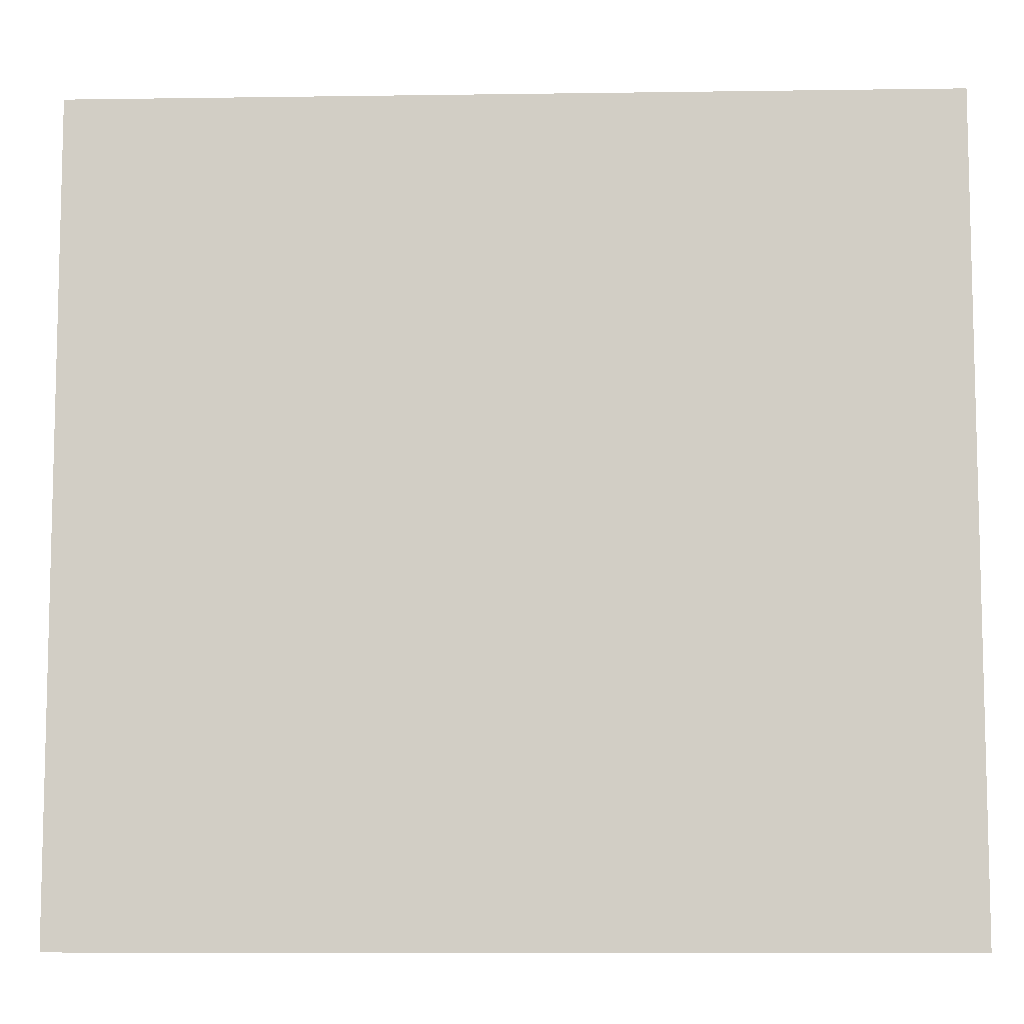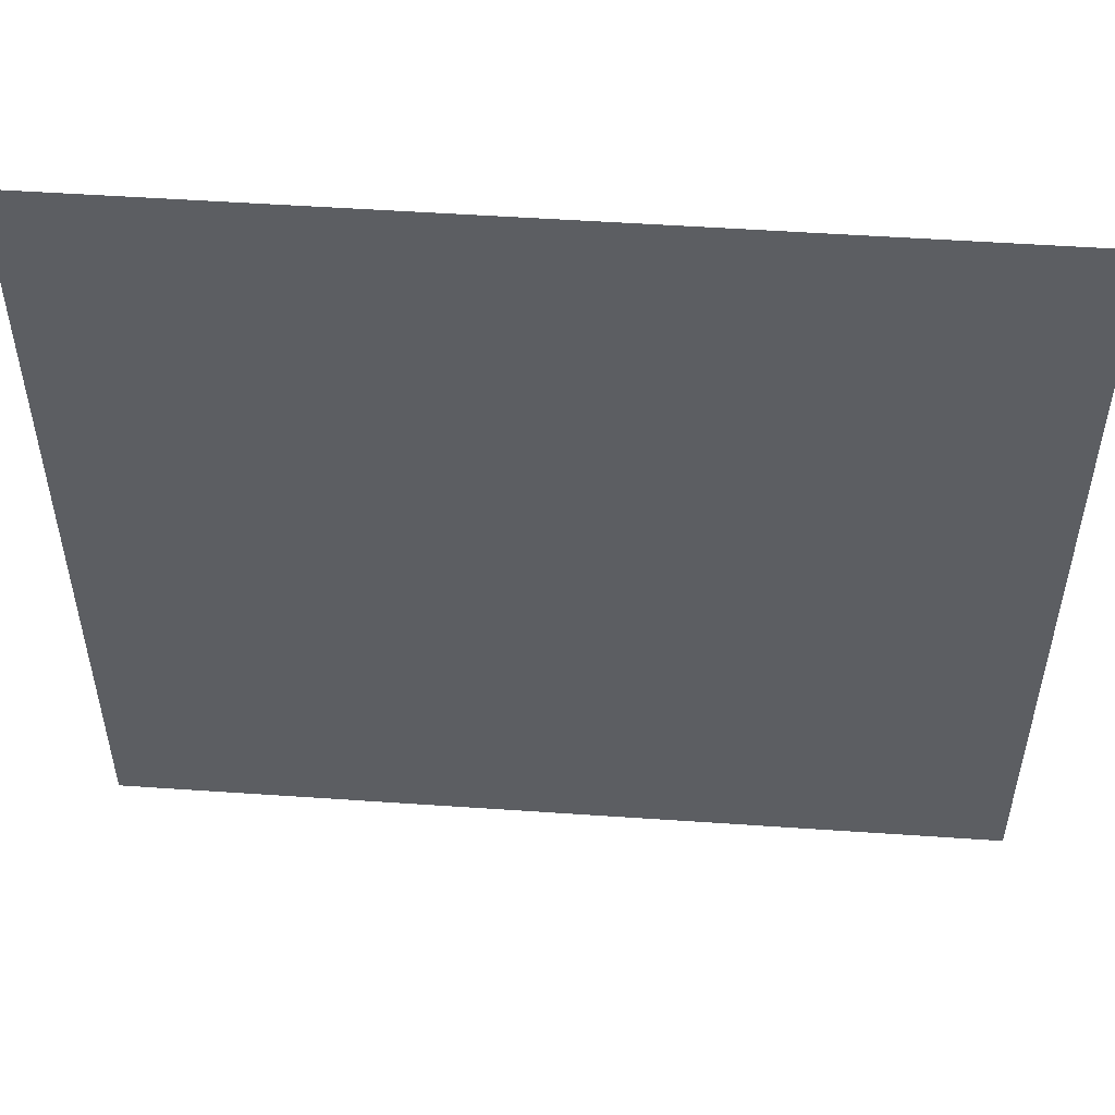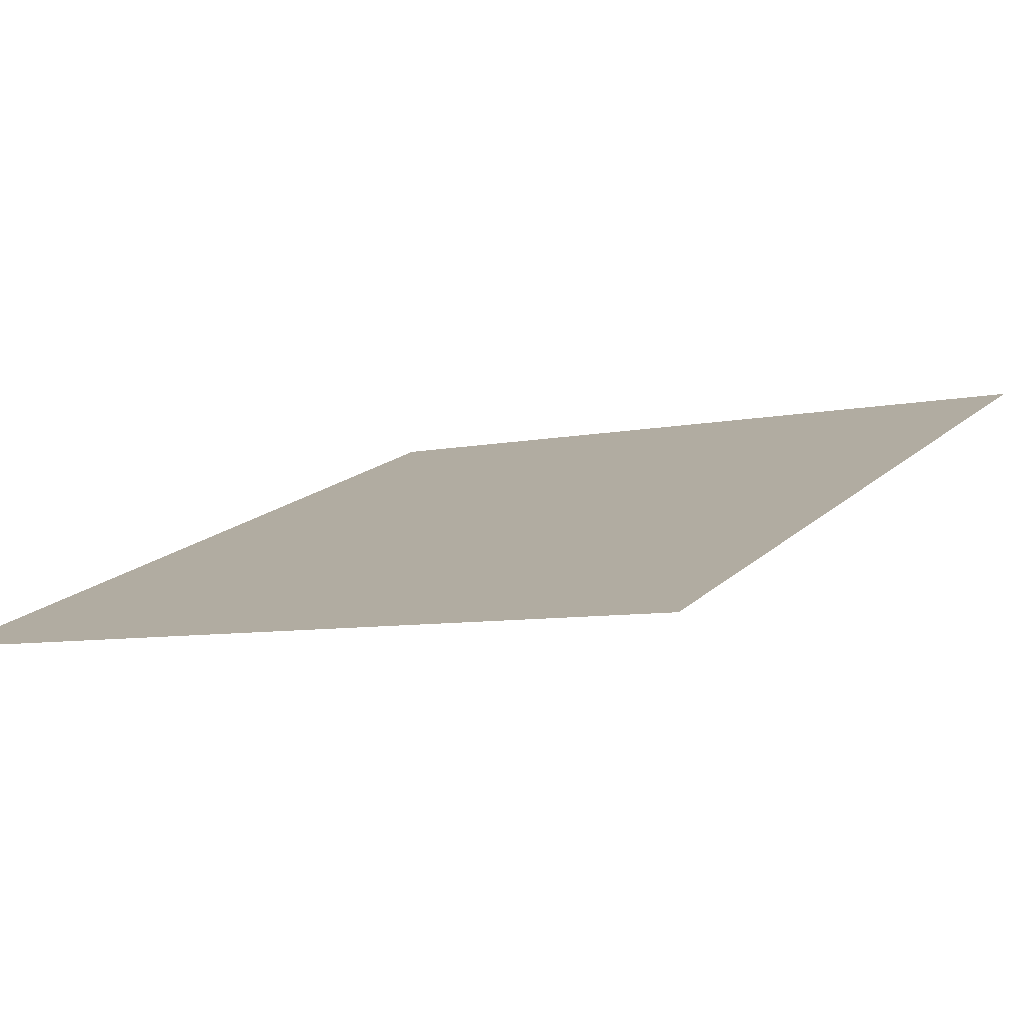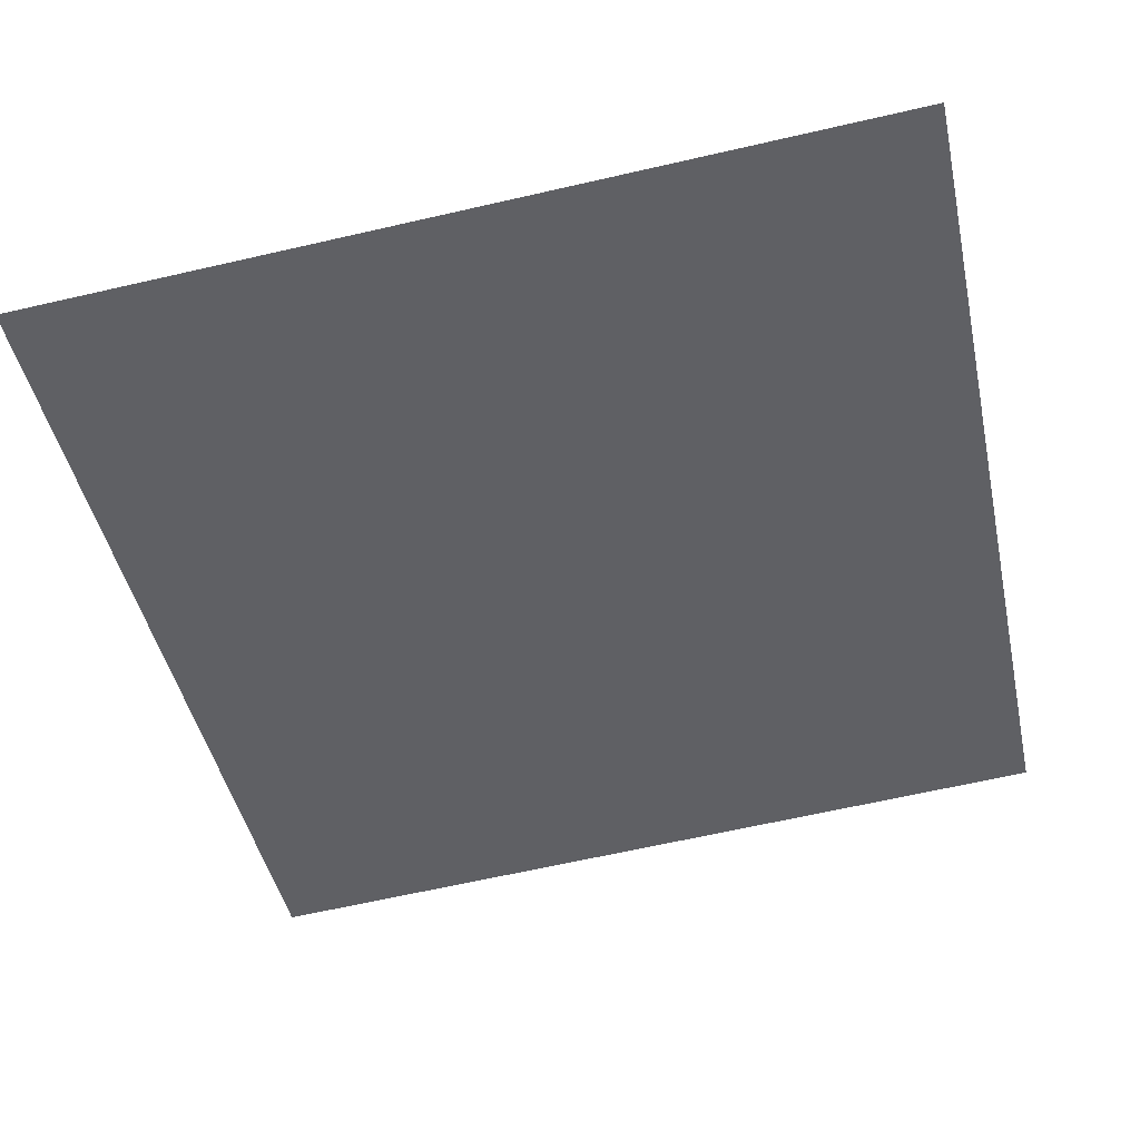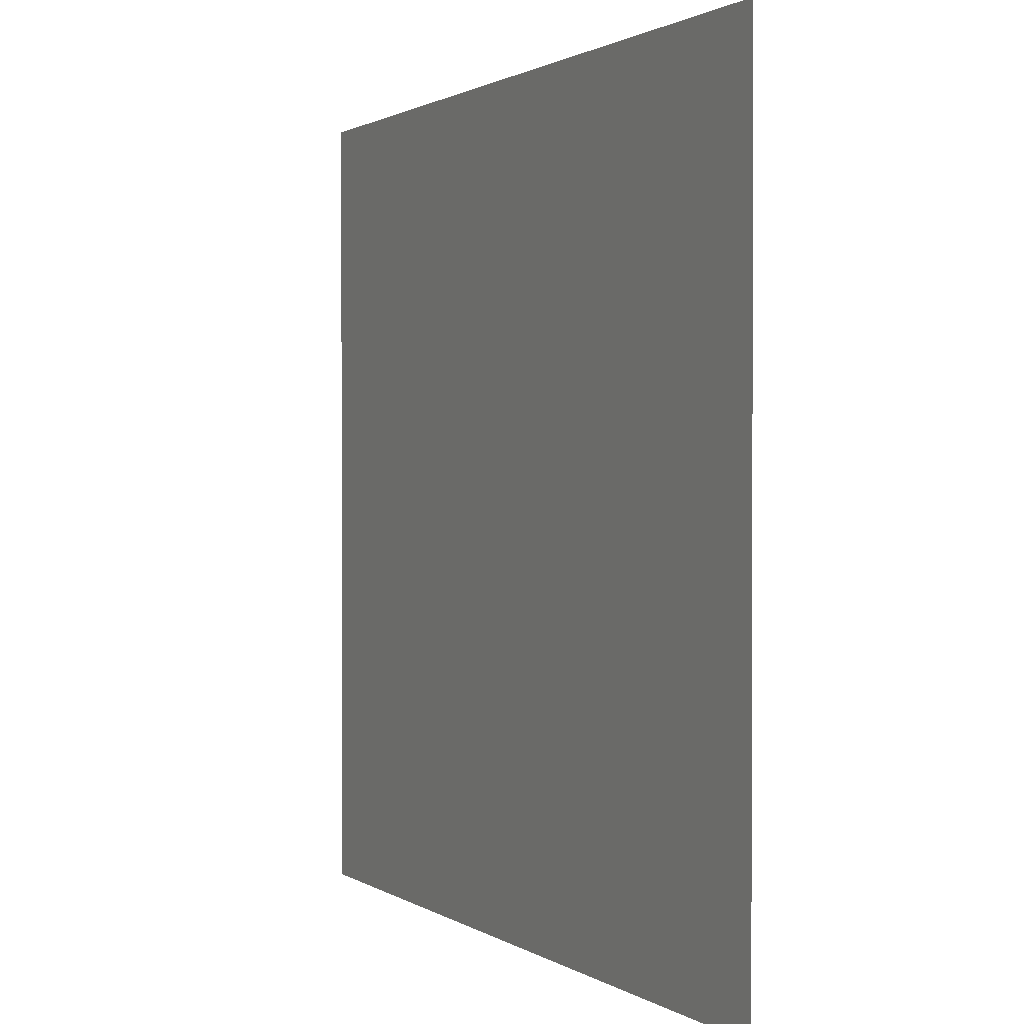
<metadata>
{"format":"obj","ext":"obj","renderer":"f3d","projection":"perspective","resolution":1024,"background":"white","views":[{"elev":-8.7,"azim":22.8,"up":"+Z"},{"elev":52.0,"azim":-155.2,"up":"+Z"},{"elev":-7.3,"azim":-58.4,"up":"+Y"},{"elev":-65.8,"azim":-77.1,"up":"+Y"},{"elev":1.2,"azim":85.1,"up":"+Z"}]}
</metadata>
<code>
v 5299 326.4 -1651
v 5325 336 -1677
v 5325 336 -1651
v 5325 336 -1677
v 5299 326.4 -1651
v 5299 326.4 -1677
f 1 2 3
f 4 5 6

</code>
